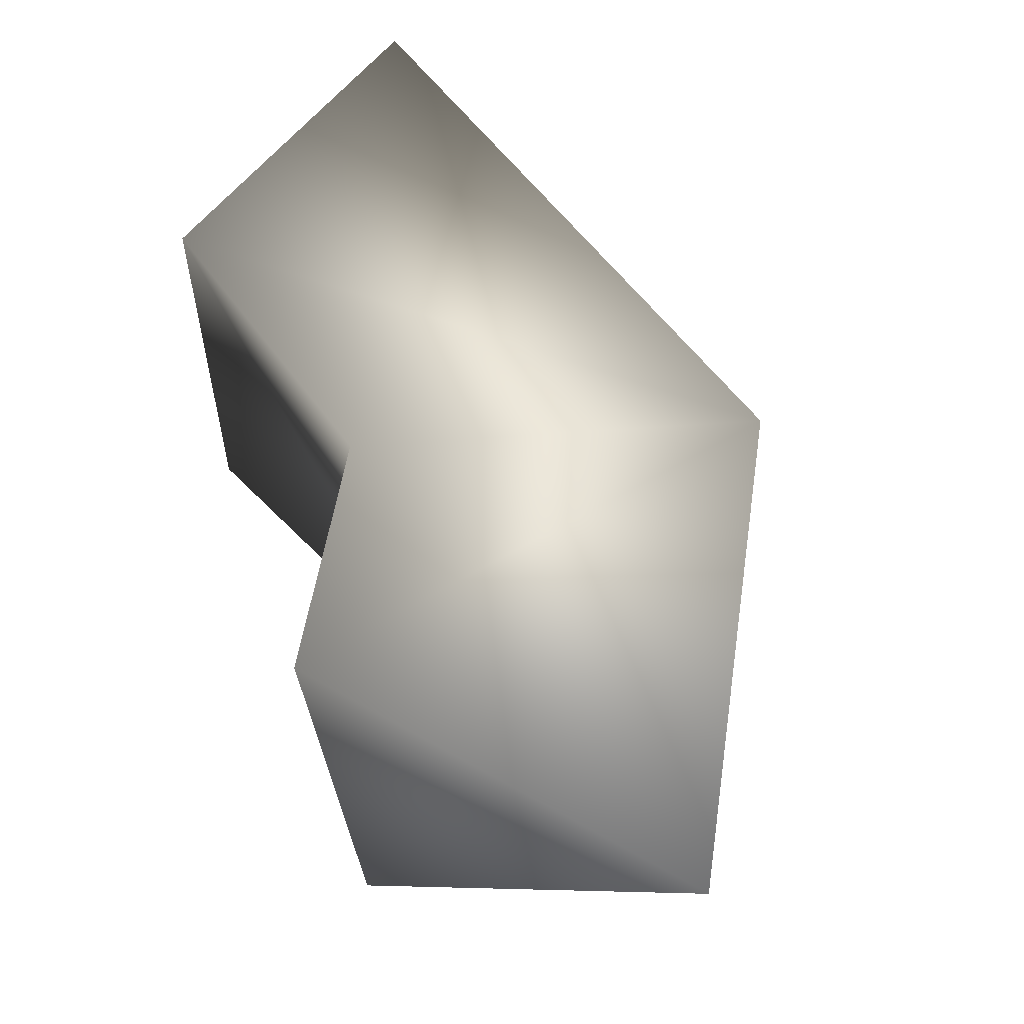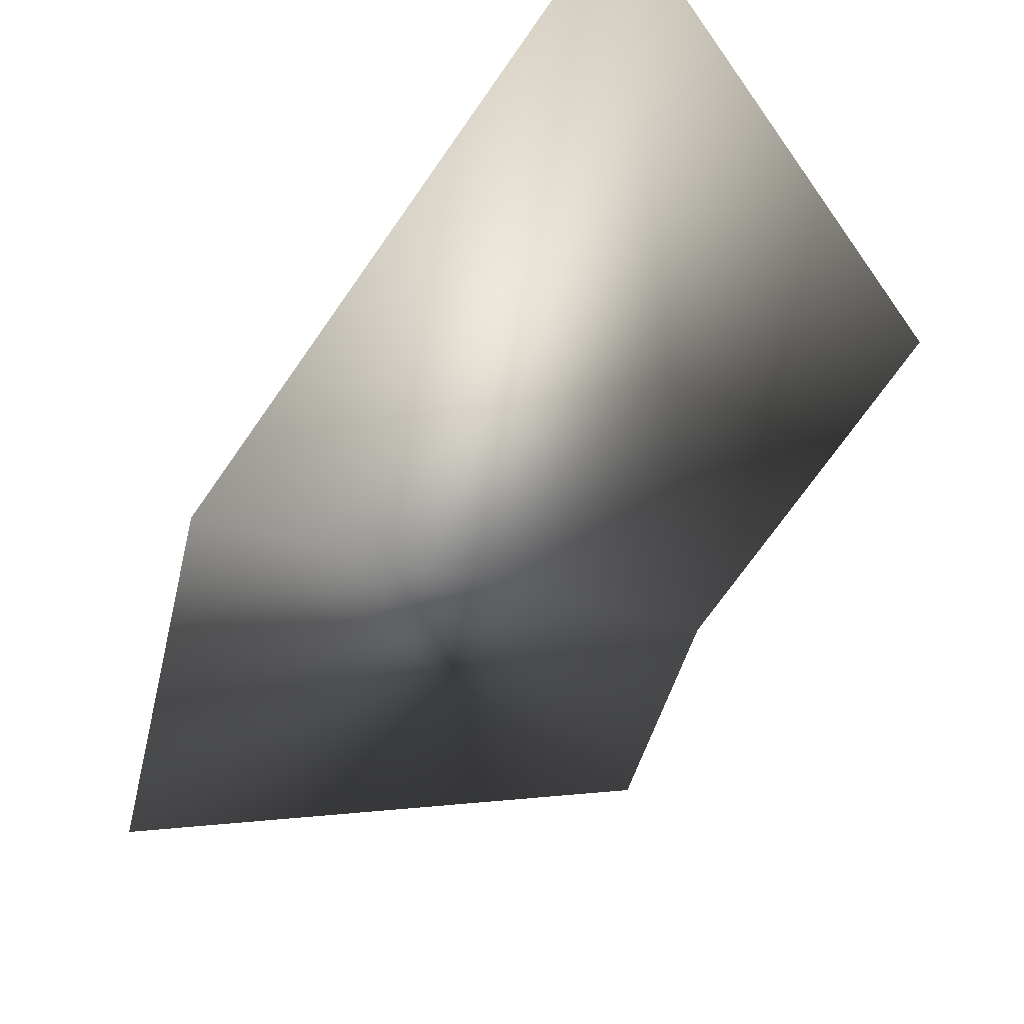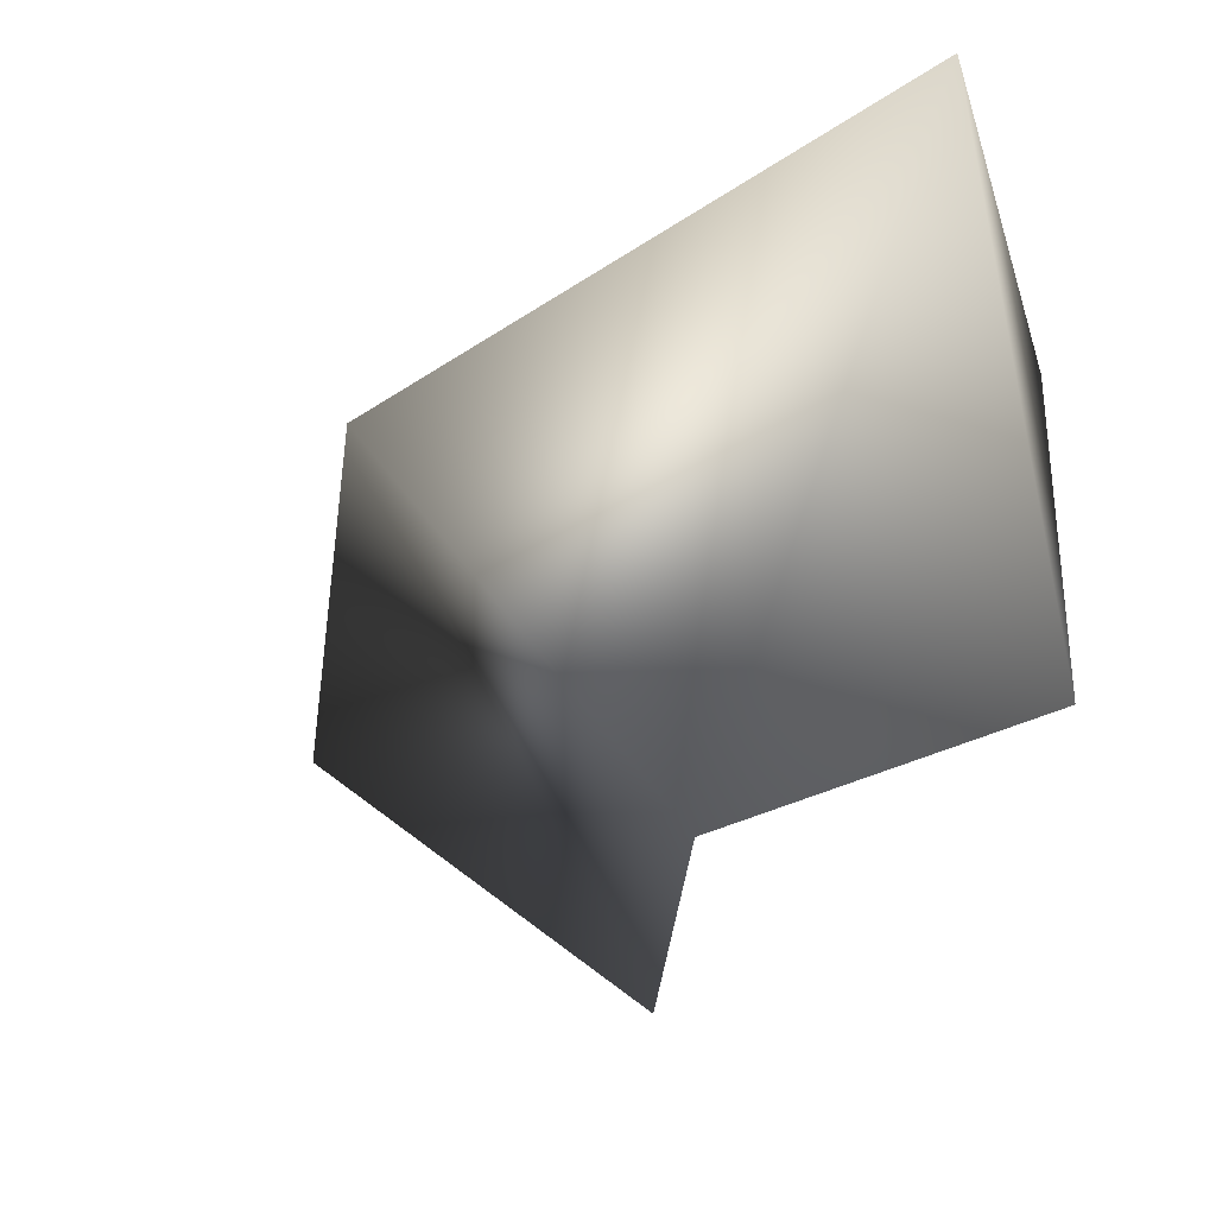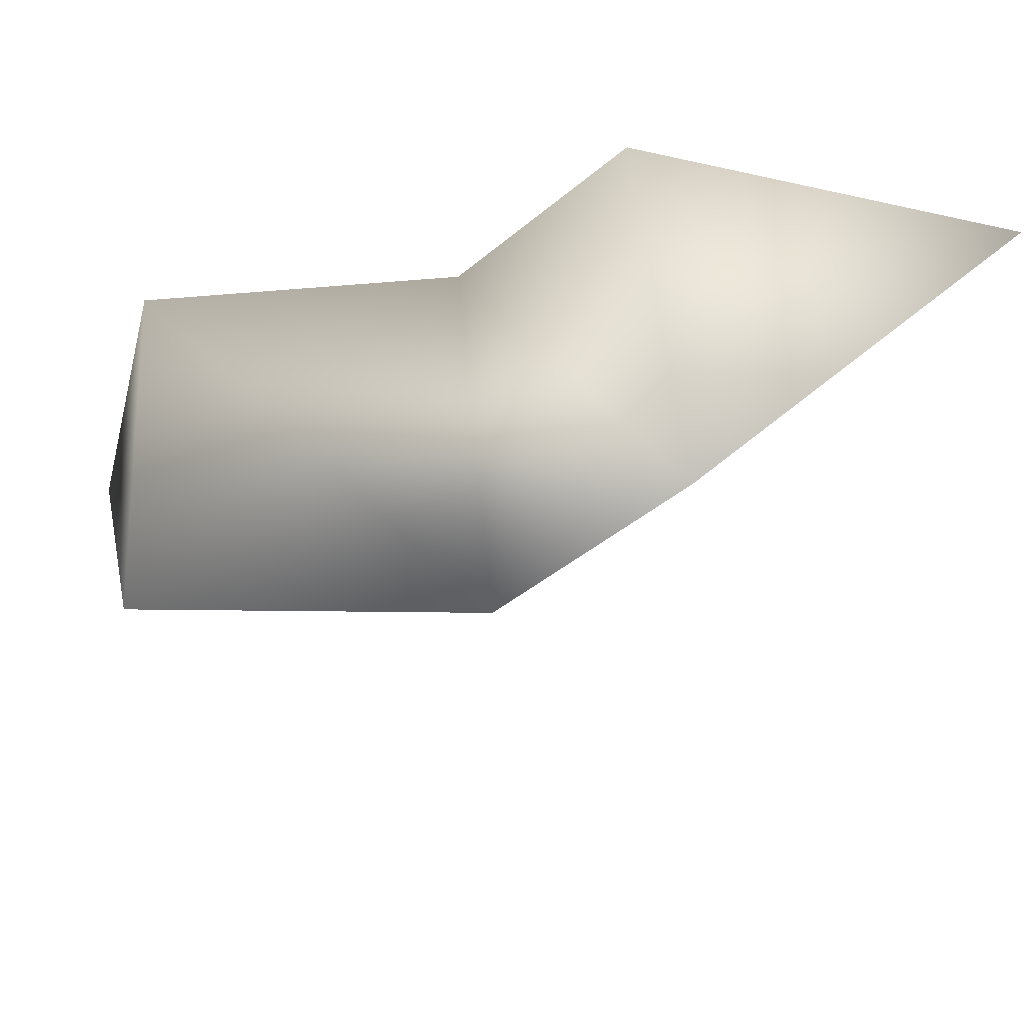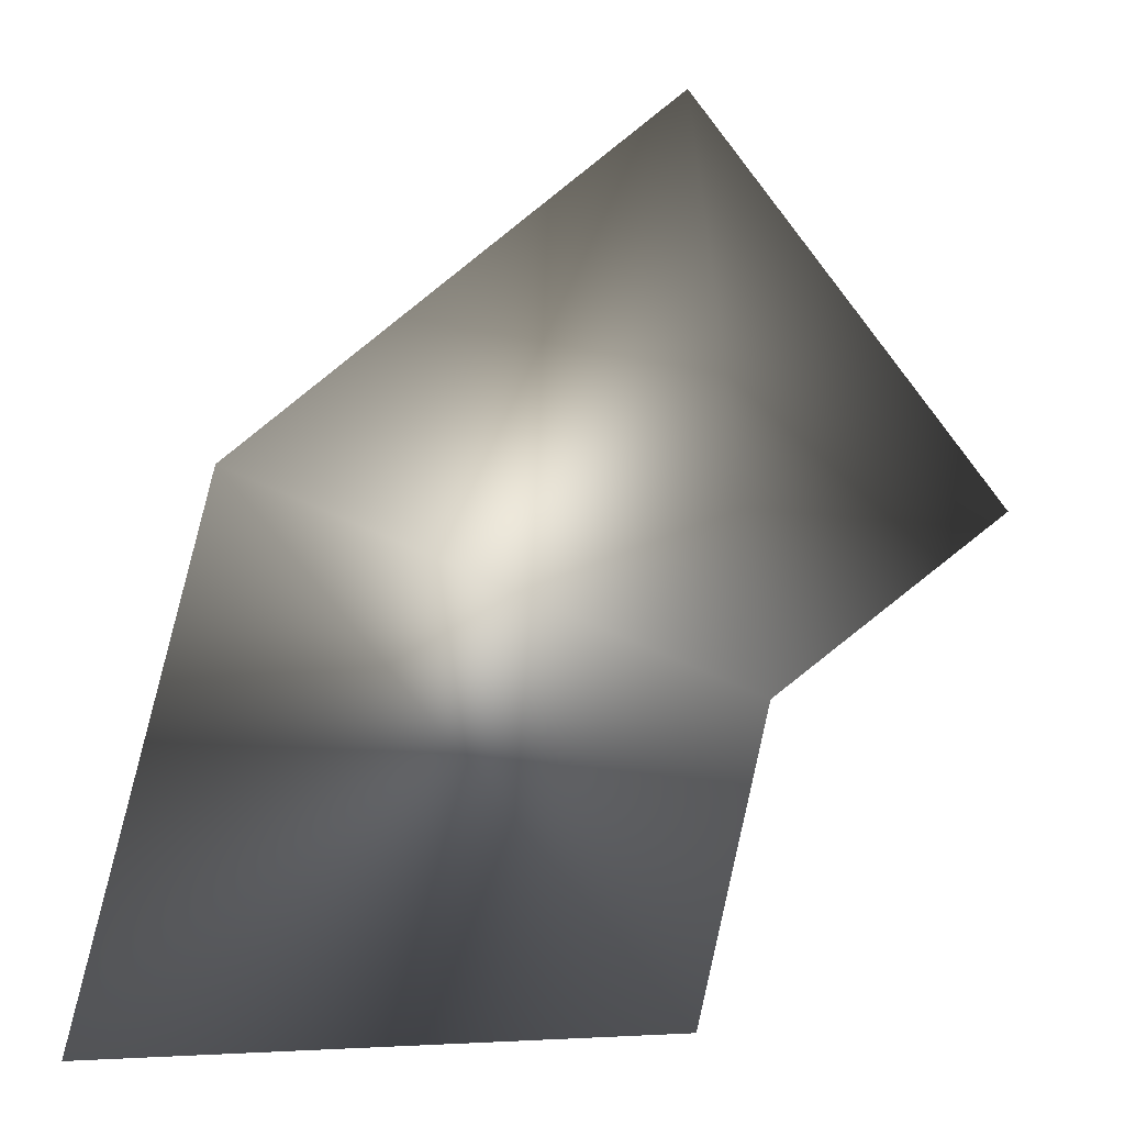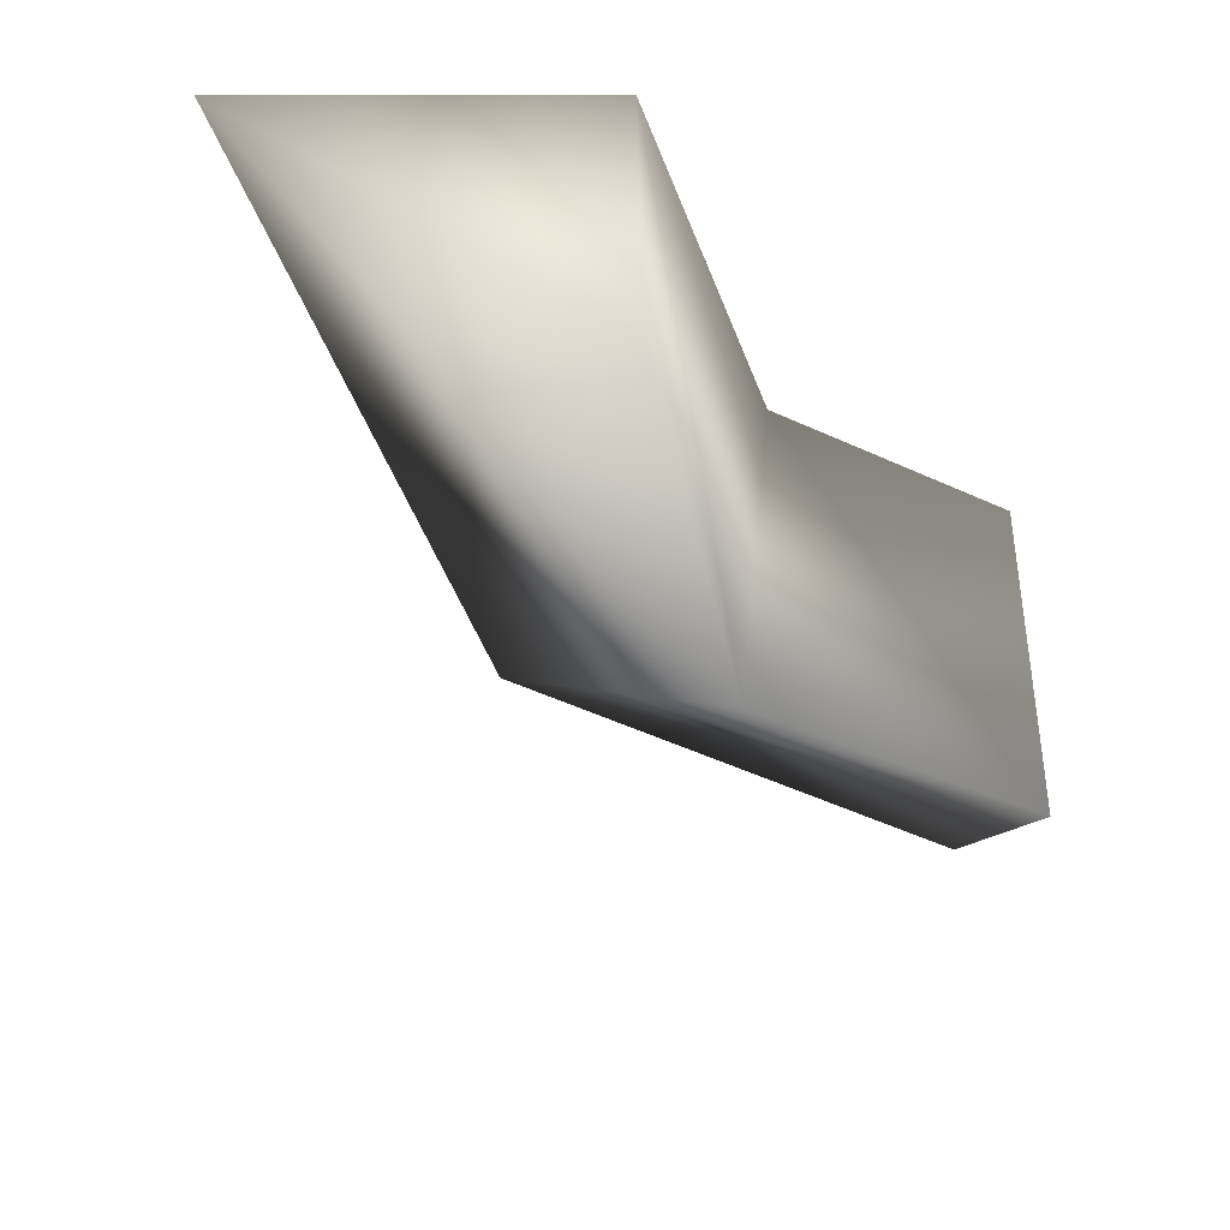
<metadata>
{"format":"obj","ext":"obj","renderer":"f3d","projection":"perspective","resolution":1024,"background":"white","views":[{"elev":53.2,"azim":-151.1,"up":"+Y"},{"elev":64.0,"azim":-49.6,"up":"+Z"},{"elev":-41.1,"azim":11.8,"up":"+Y"},{"elev":-33.1,"azim":159.8,"up":"+Y"},{"elev":11.5,"azim":-45.6,"up":"+Z"},{"elev":-53.5,"azim":84.3,"up":"+Y"}]}
</metadata>
<code>
o T1L2M006_16
v -0.6465 0 0.1309
v -0.9023 0.499 0.7383
v -1.138 0.499 0.09863
v -0.1162 0.499 1.138
v -0.08594 0 0.6416
v -0.5283 0 0.4883
v -0.06738 0.499 0.6475
v -0.5781 0.499 0.1279
v -0.4609 0.499 0.4473
f 2 9 8 3
f 1 6 2 3
f 6 5 4 2
f 7 9 2 4
f 6 9 7 5
f 1 8 9 6
f 5 7 4
f 1 3 8

</code>
